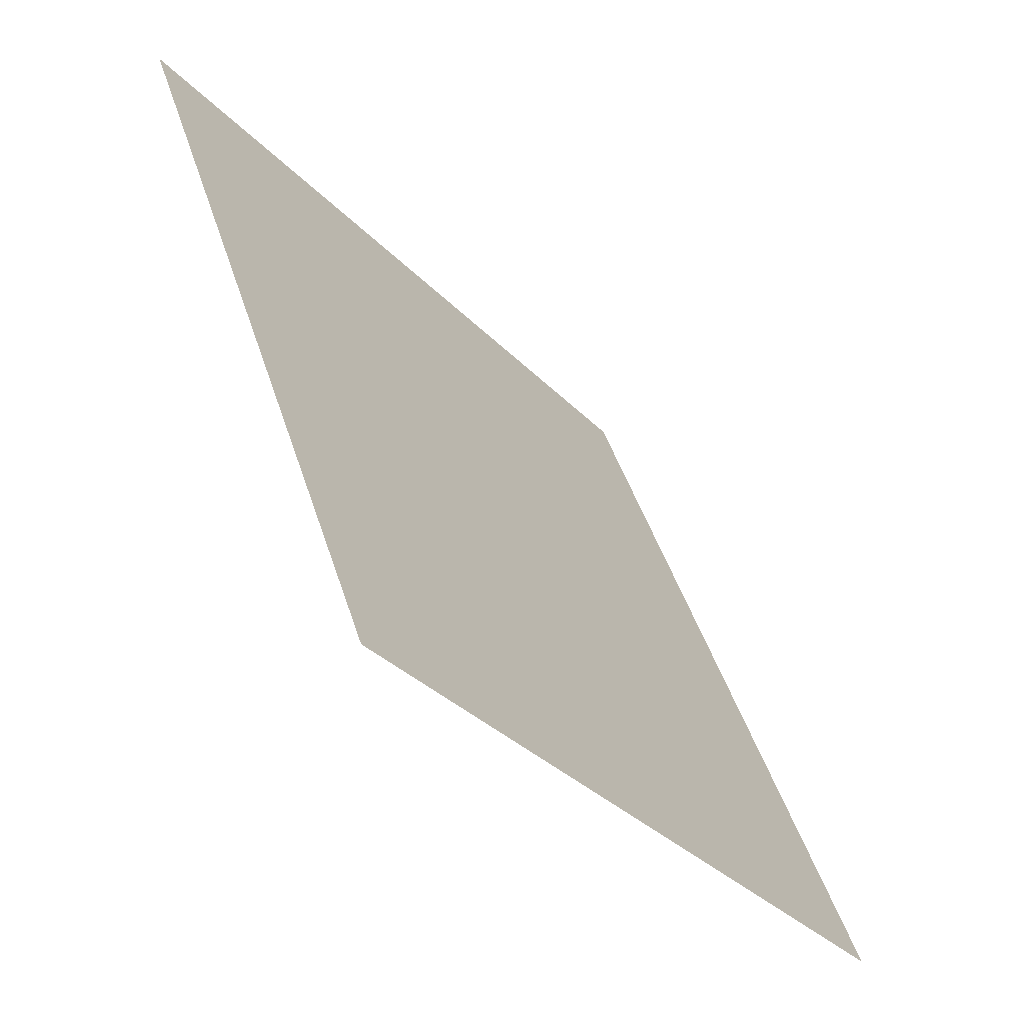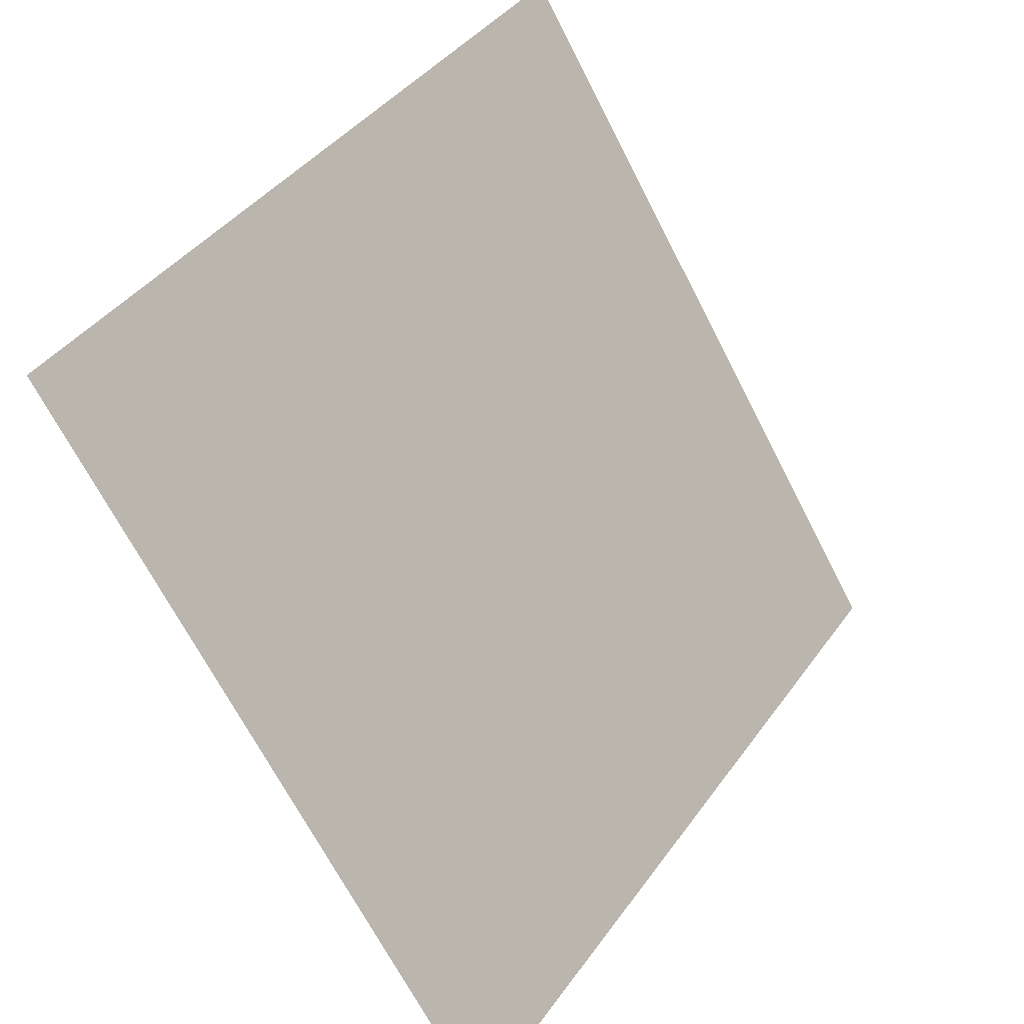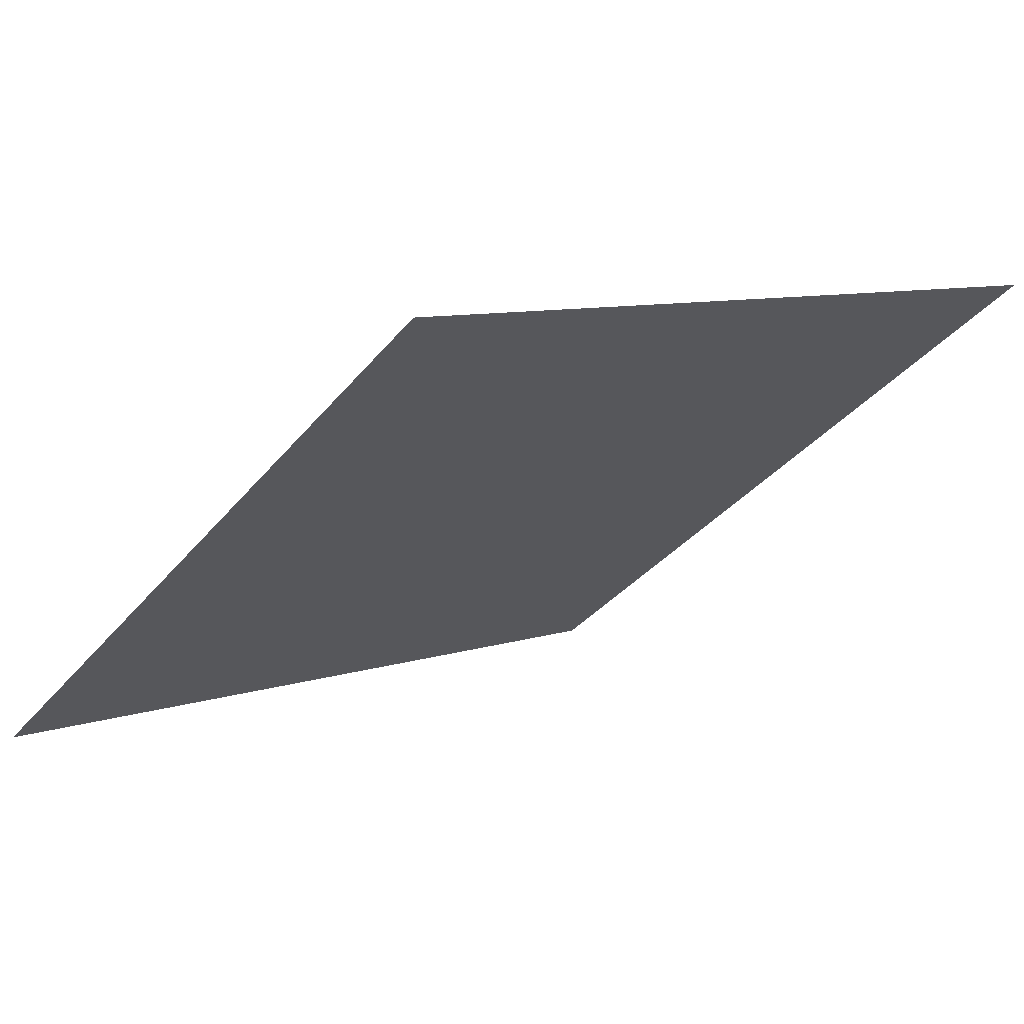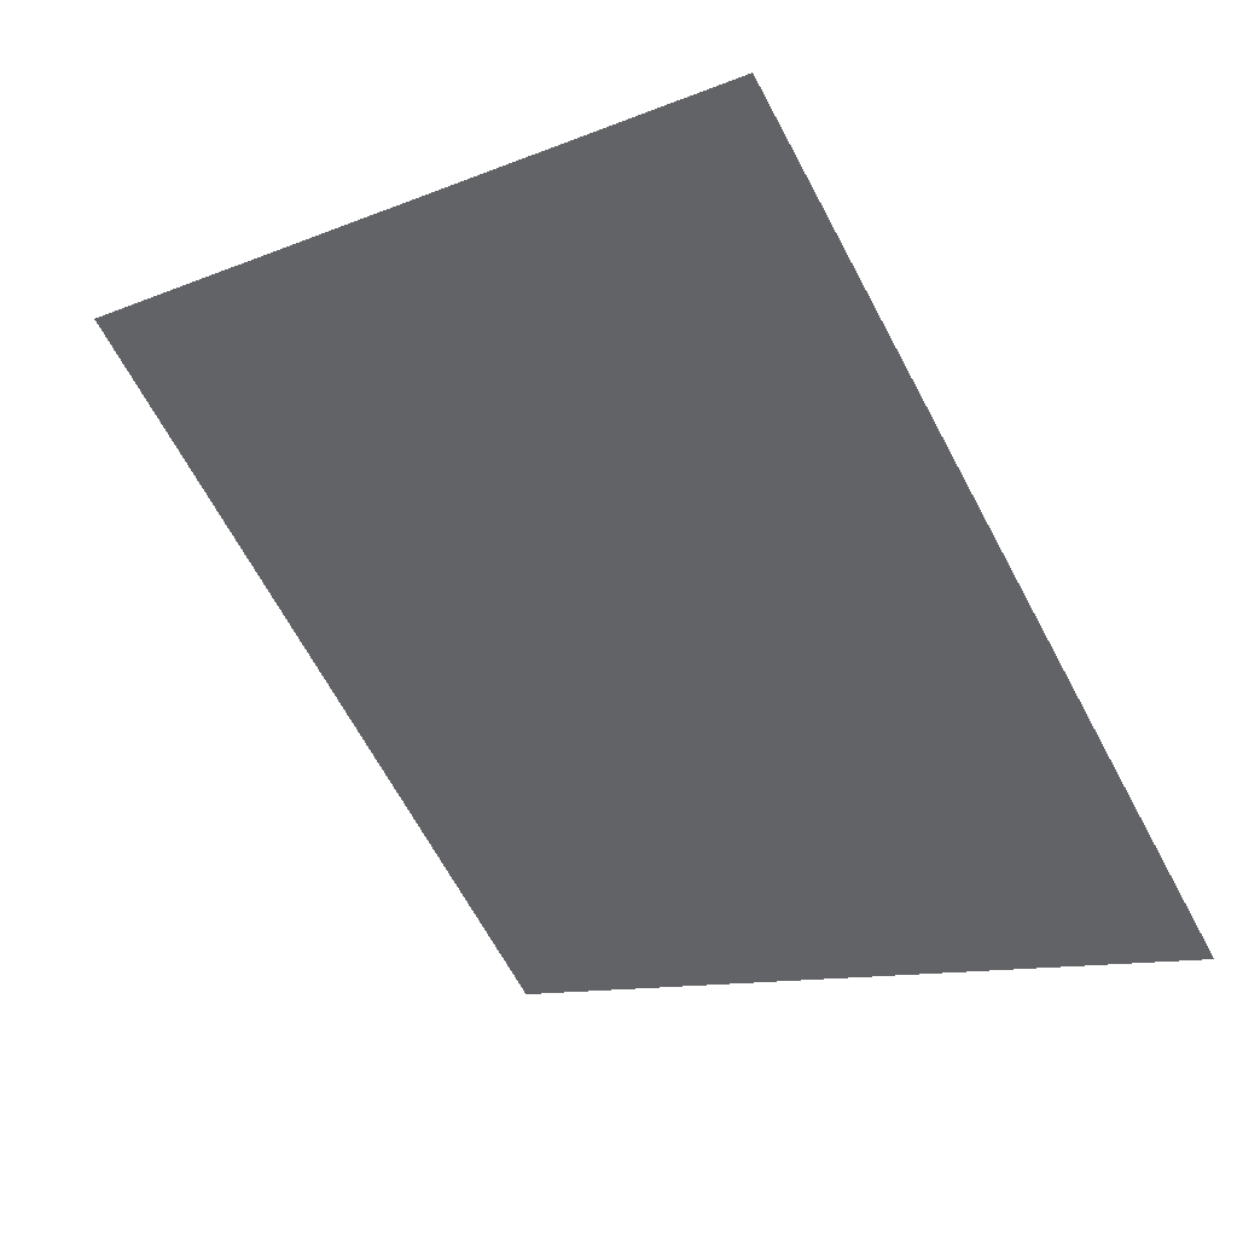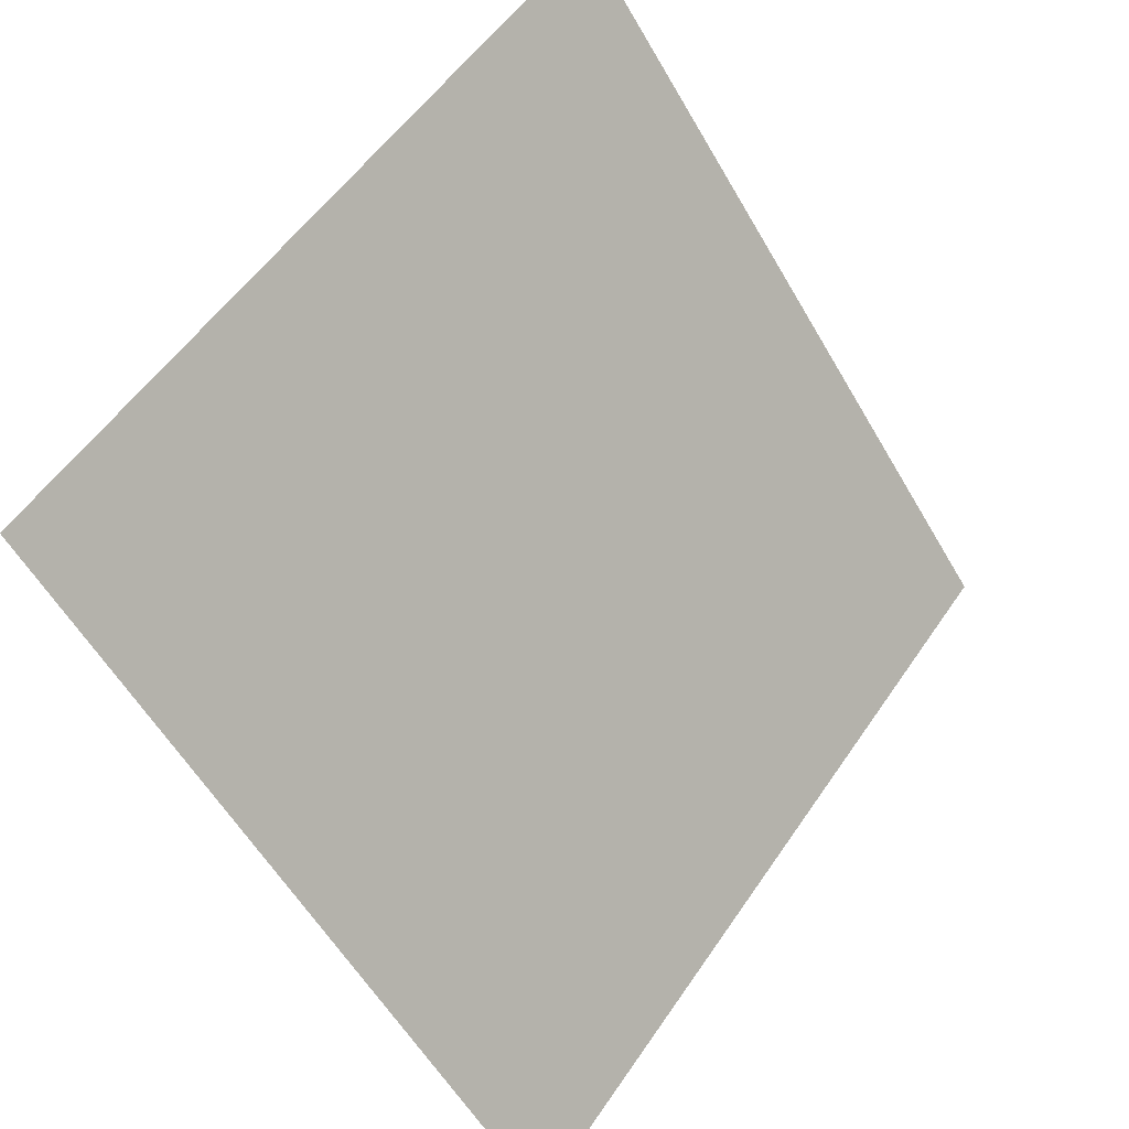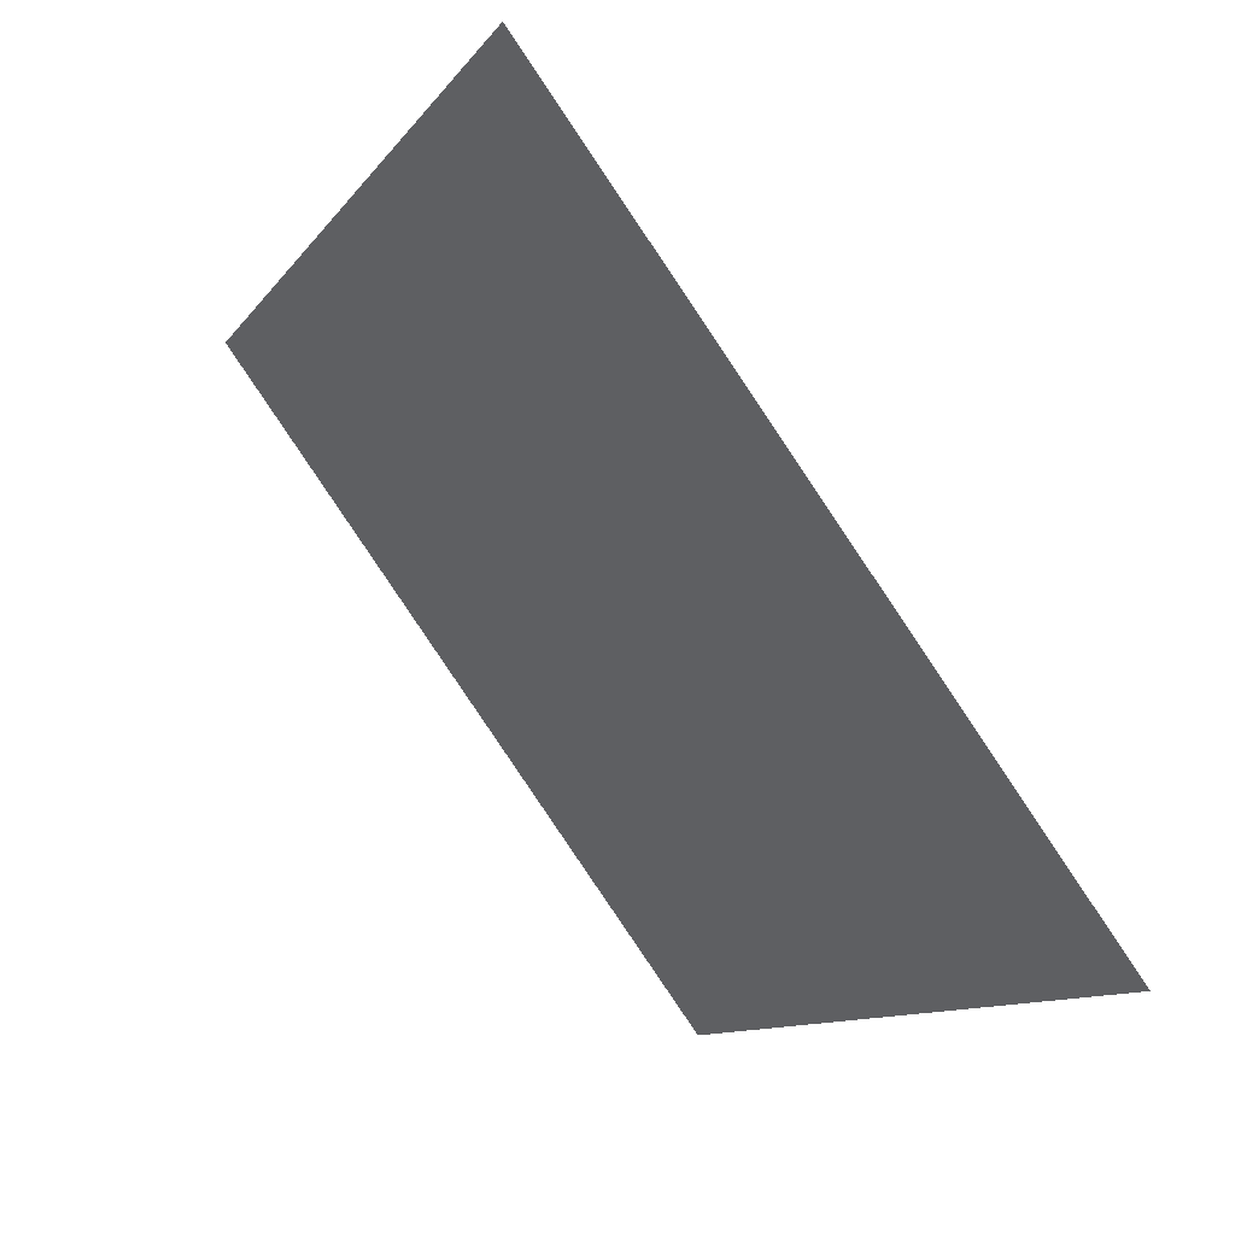
<metadata>
{"format":"obj","ext":"obj","renderer":"f3d","projection":"perspective","resolution":1024,"background":"white","views":[{"elev":45.9,"azim":-108.4,"up":"+Z"},{"elev":-68.8,"azim":115.8,"up":"+Z"},{"elev":10.7,"azim":-41.8,"up":"+Y"},{"elev":-69.1,"azim":119.0,"up":"+Y"},{"elev":54.7,"azim":-58.0,"up":"+Z"},{"elev":-10.5,"azim":-112.8,"up":"+Z"}]}
</metadata>
<code>
v -0.1318 0.9818 0.7659
v -0.1383 0.9819 0.766
v -0.1382 0.9859 0.7712
v -0.1317 0.9857 0.7712
f 4 3 2 1

</code>
